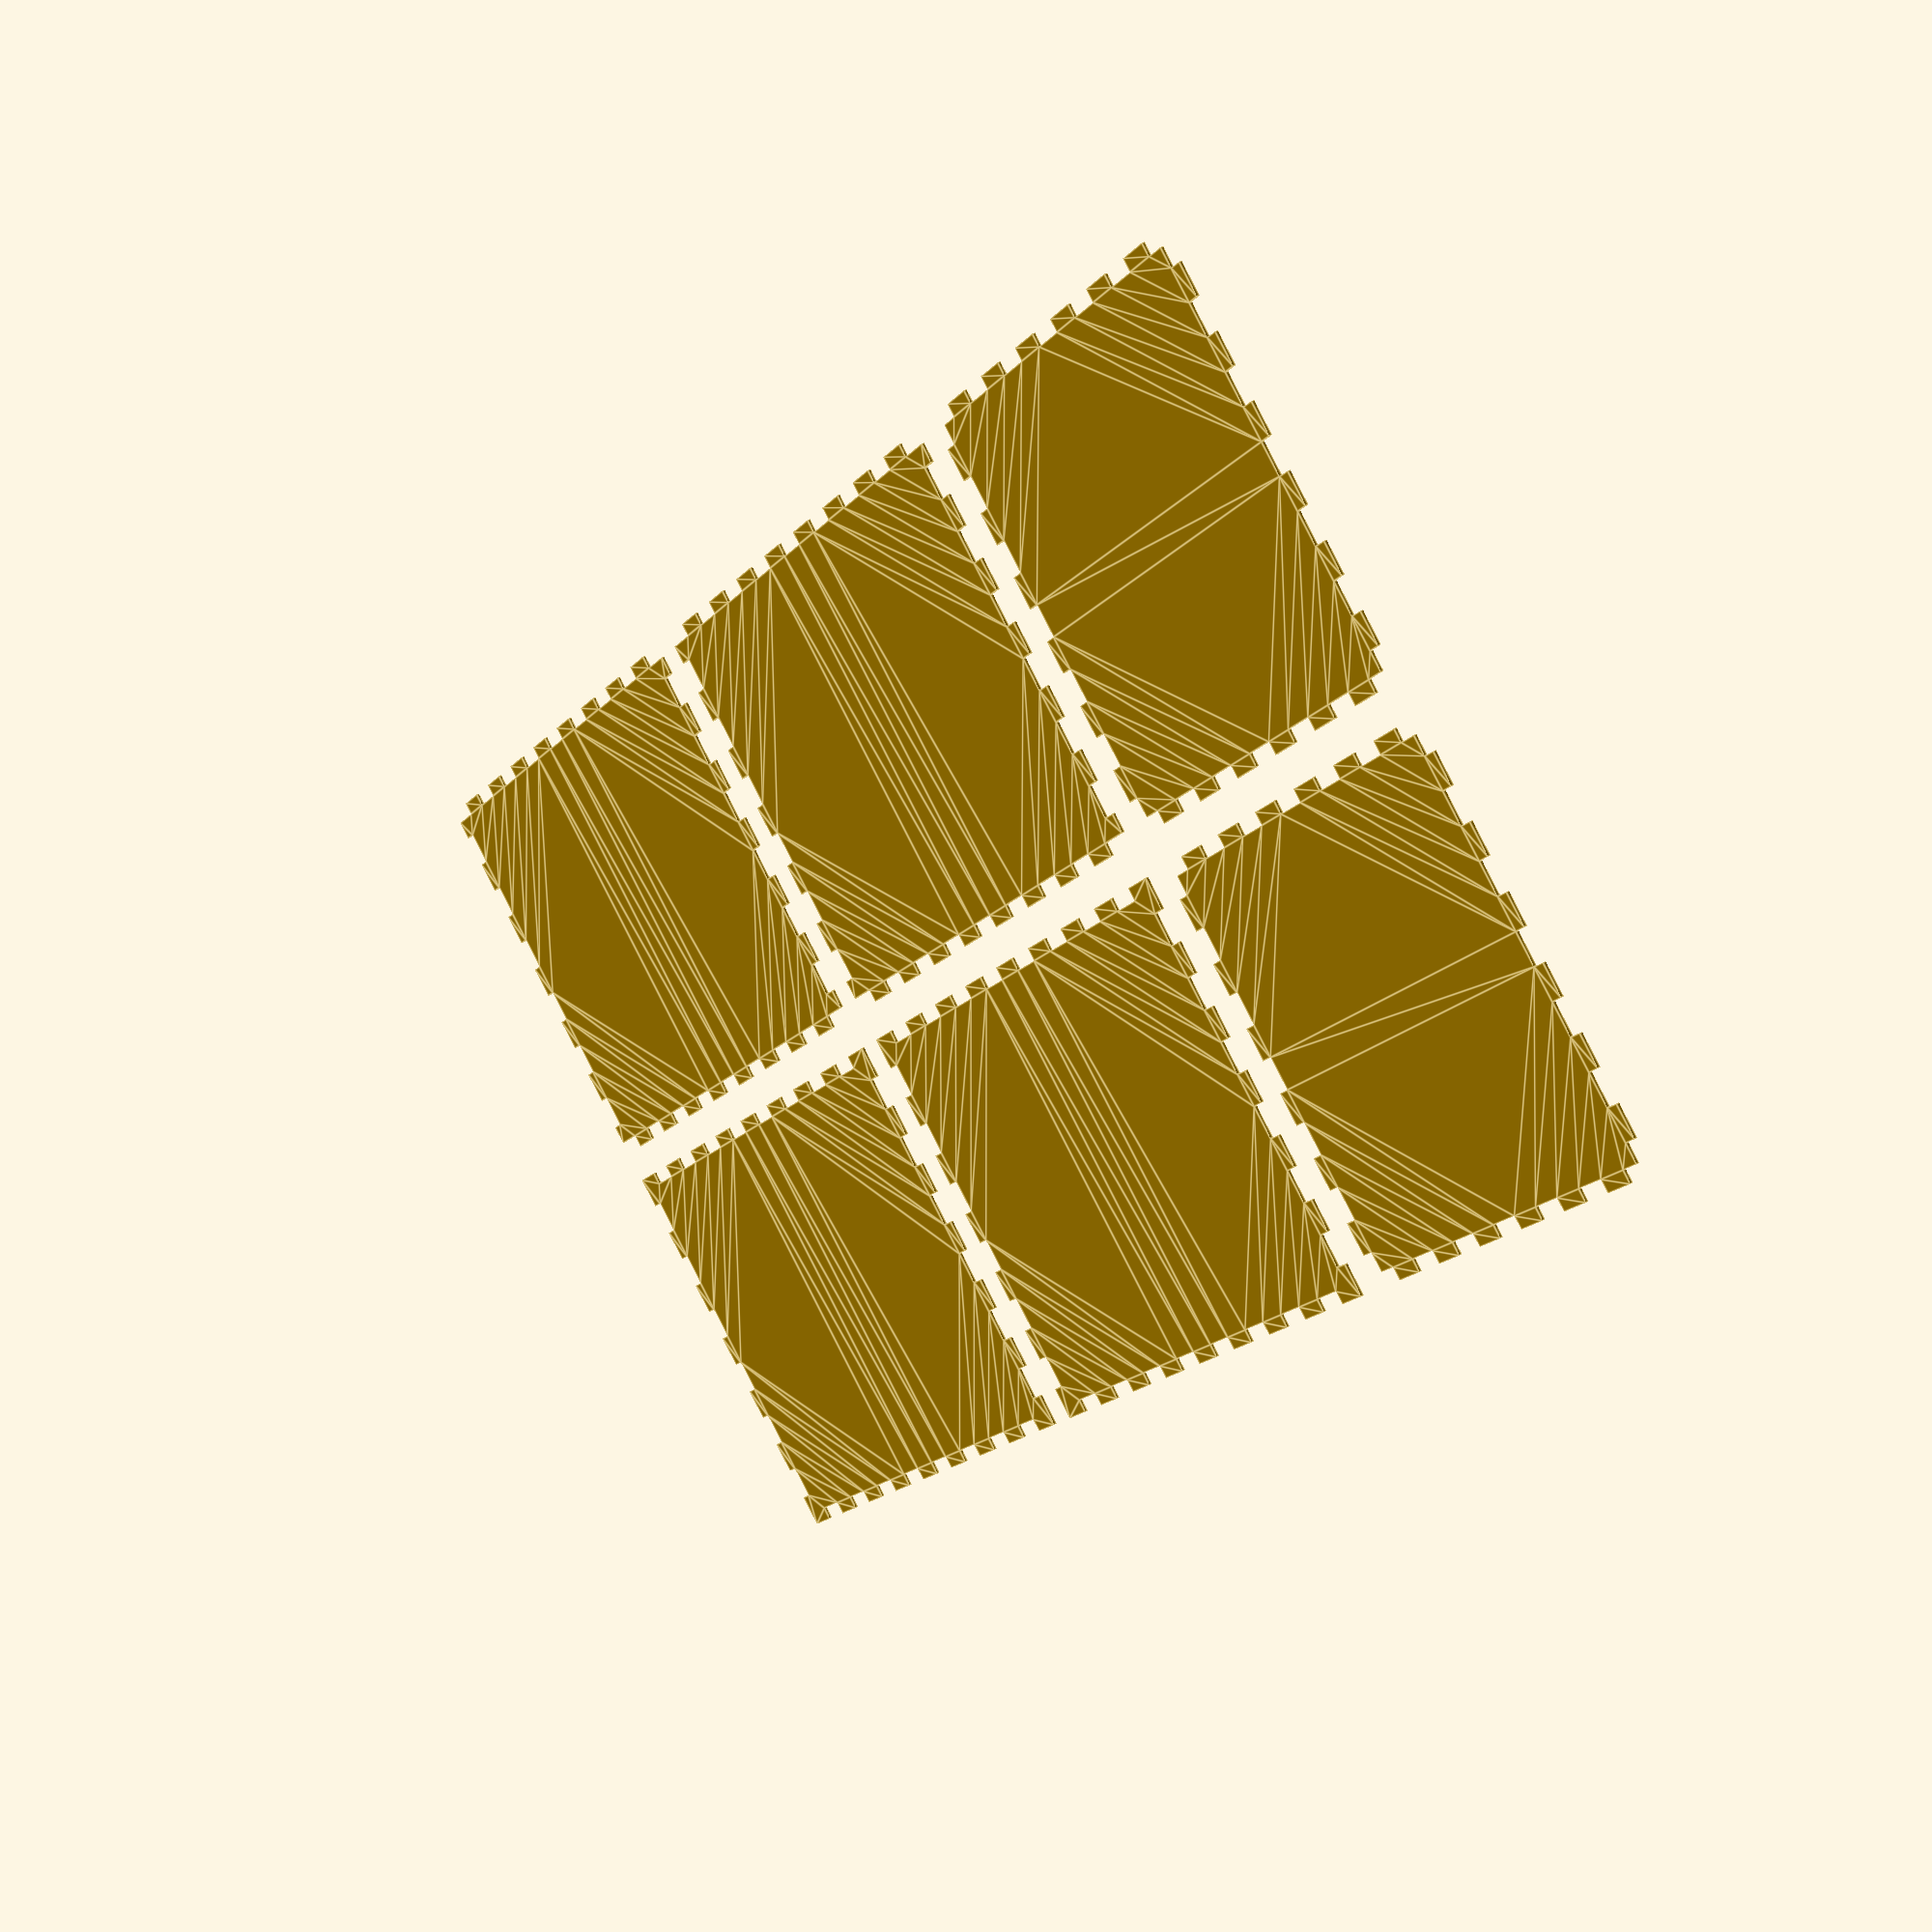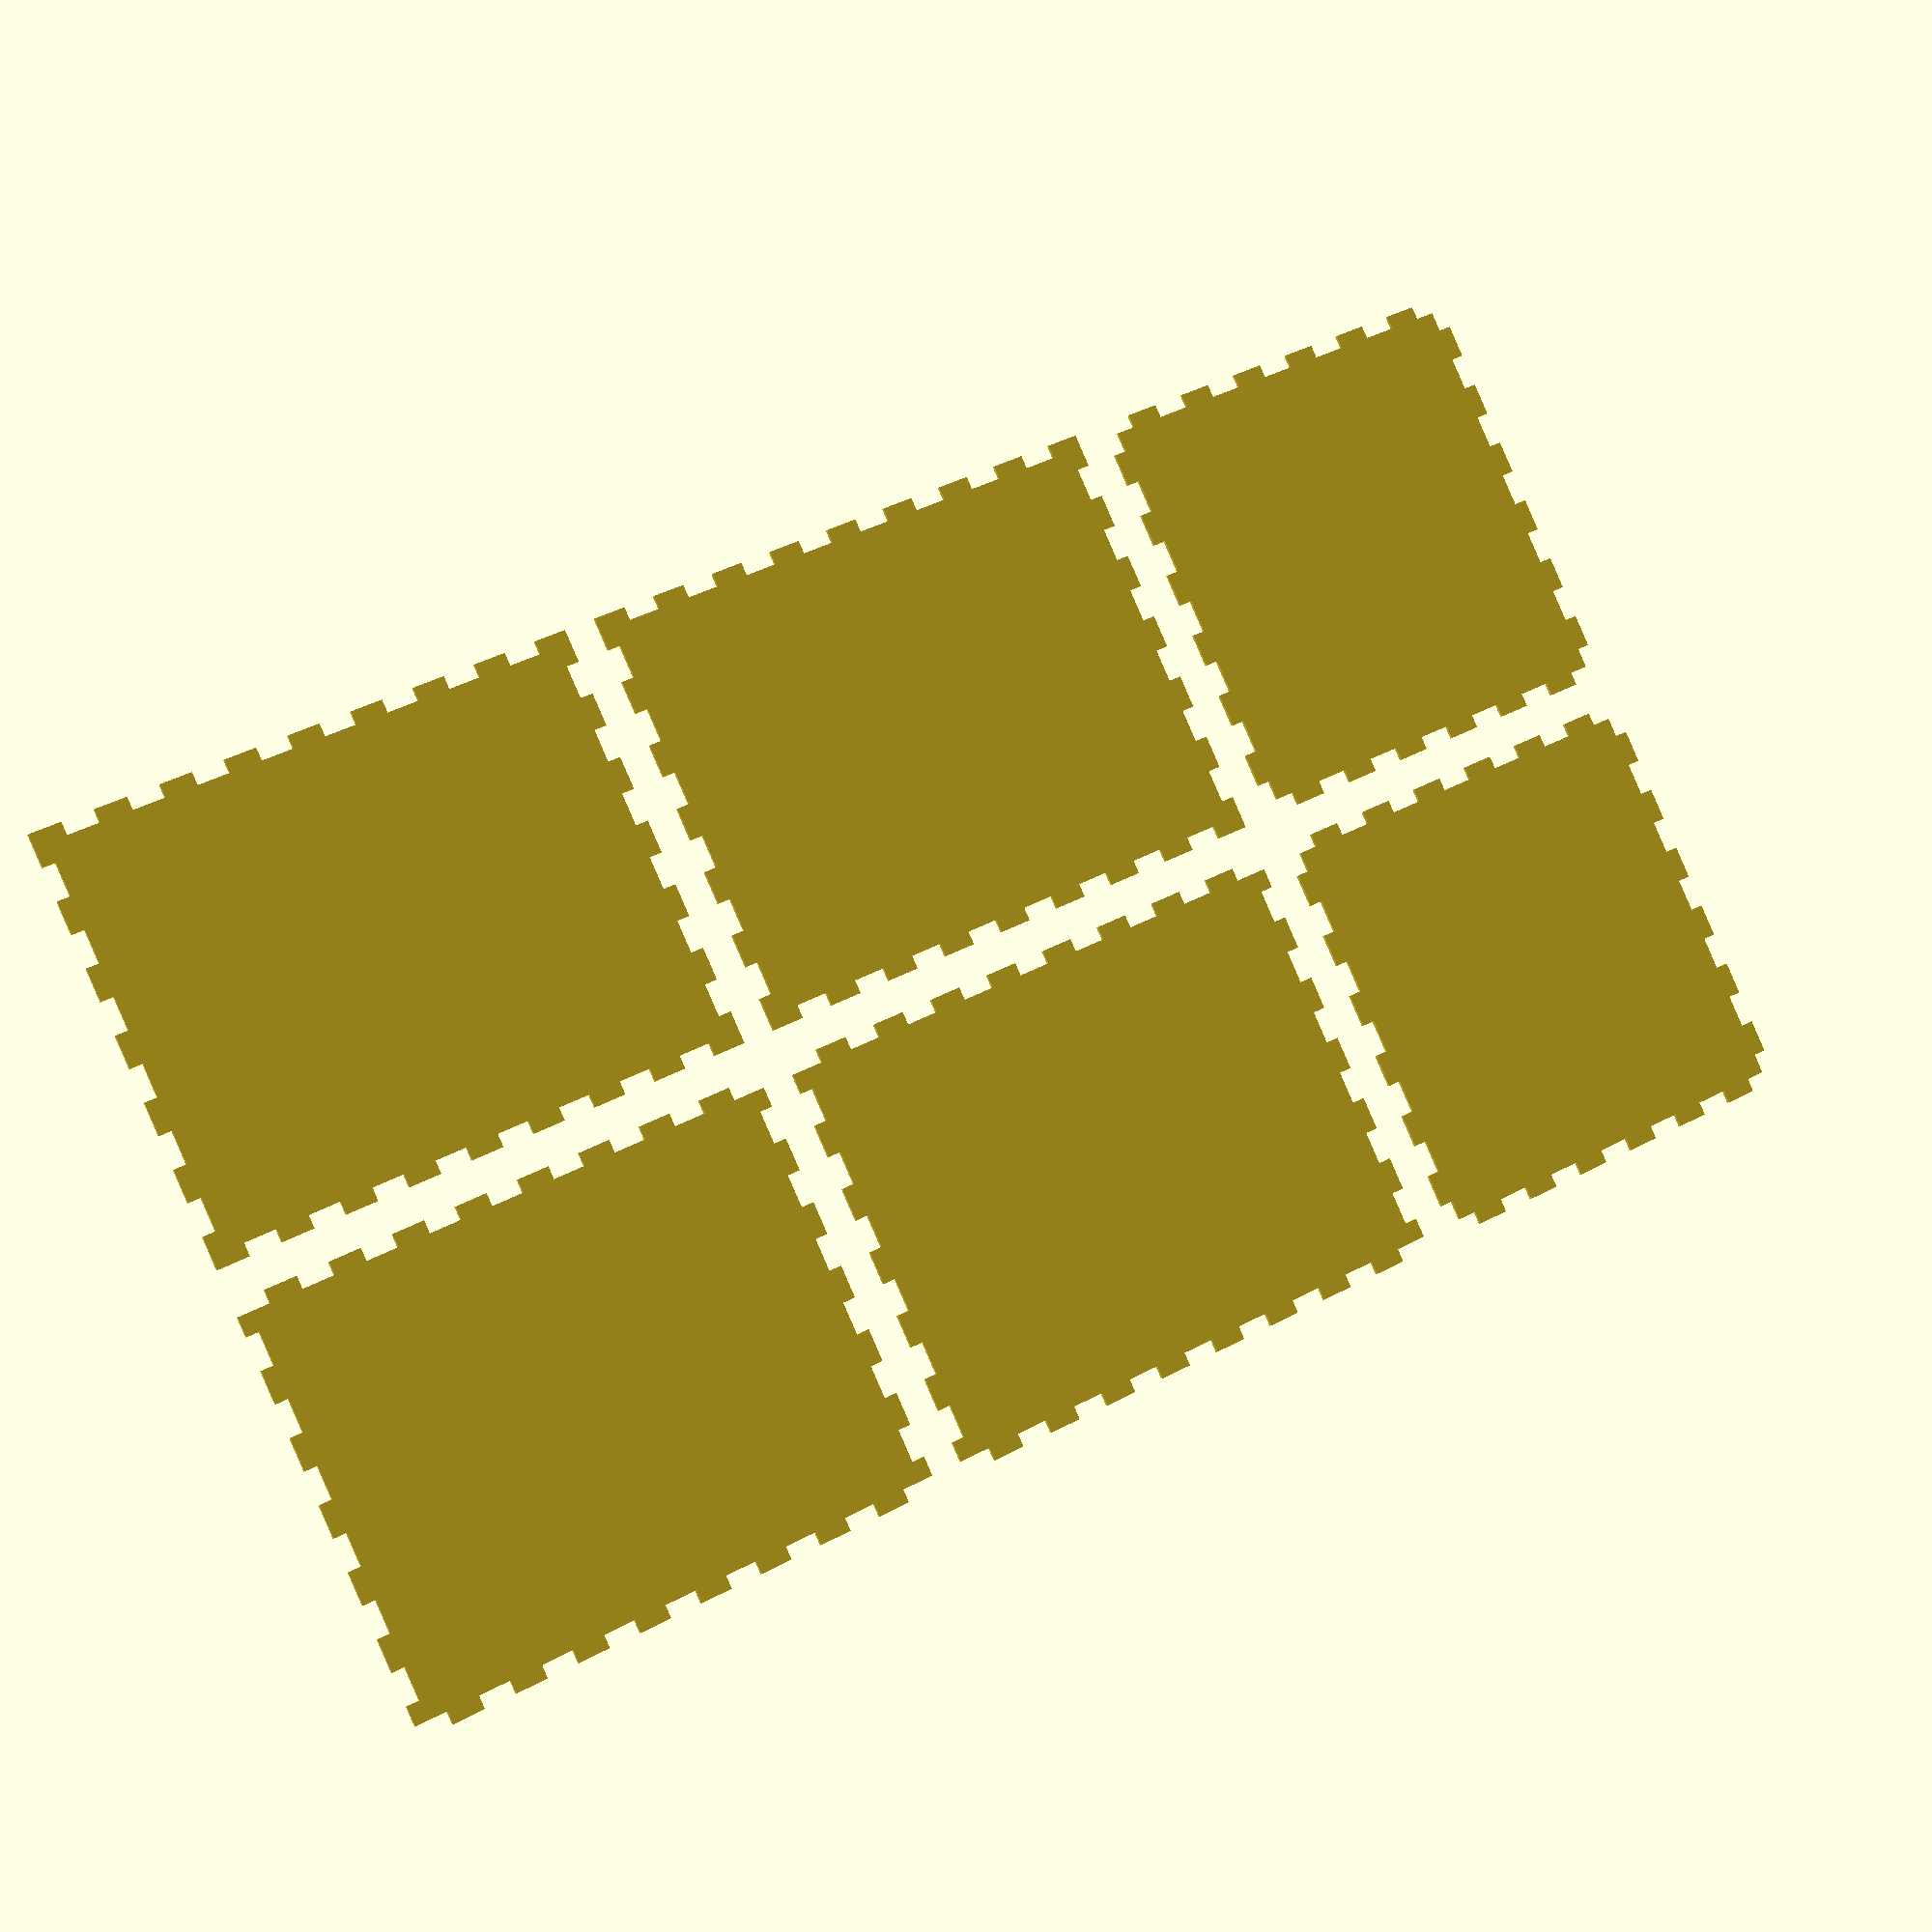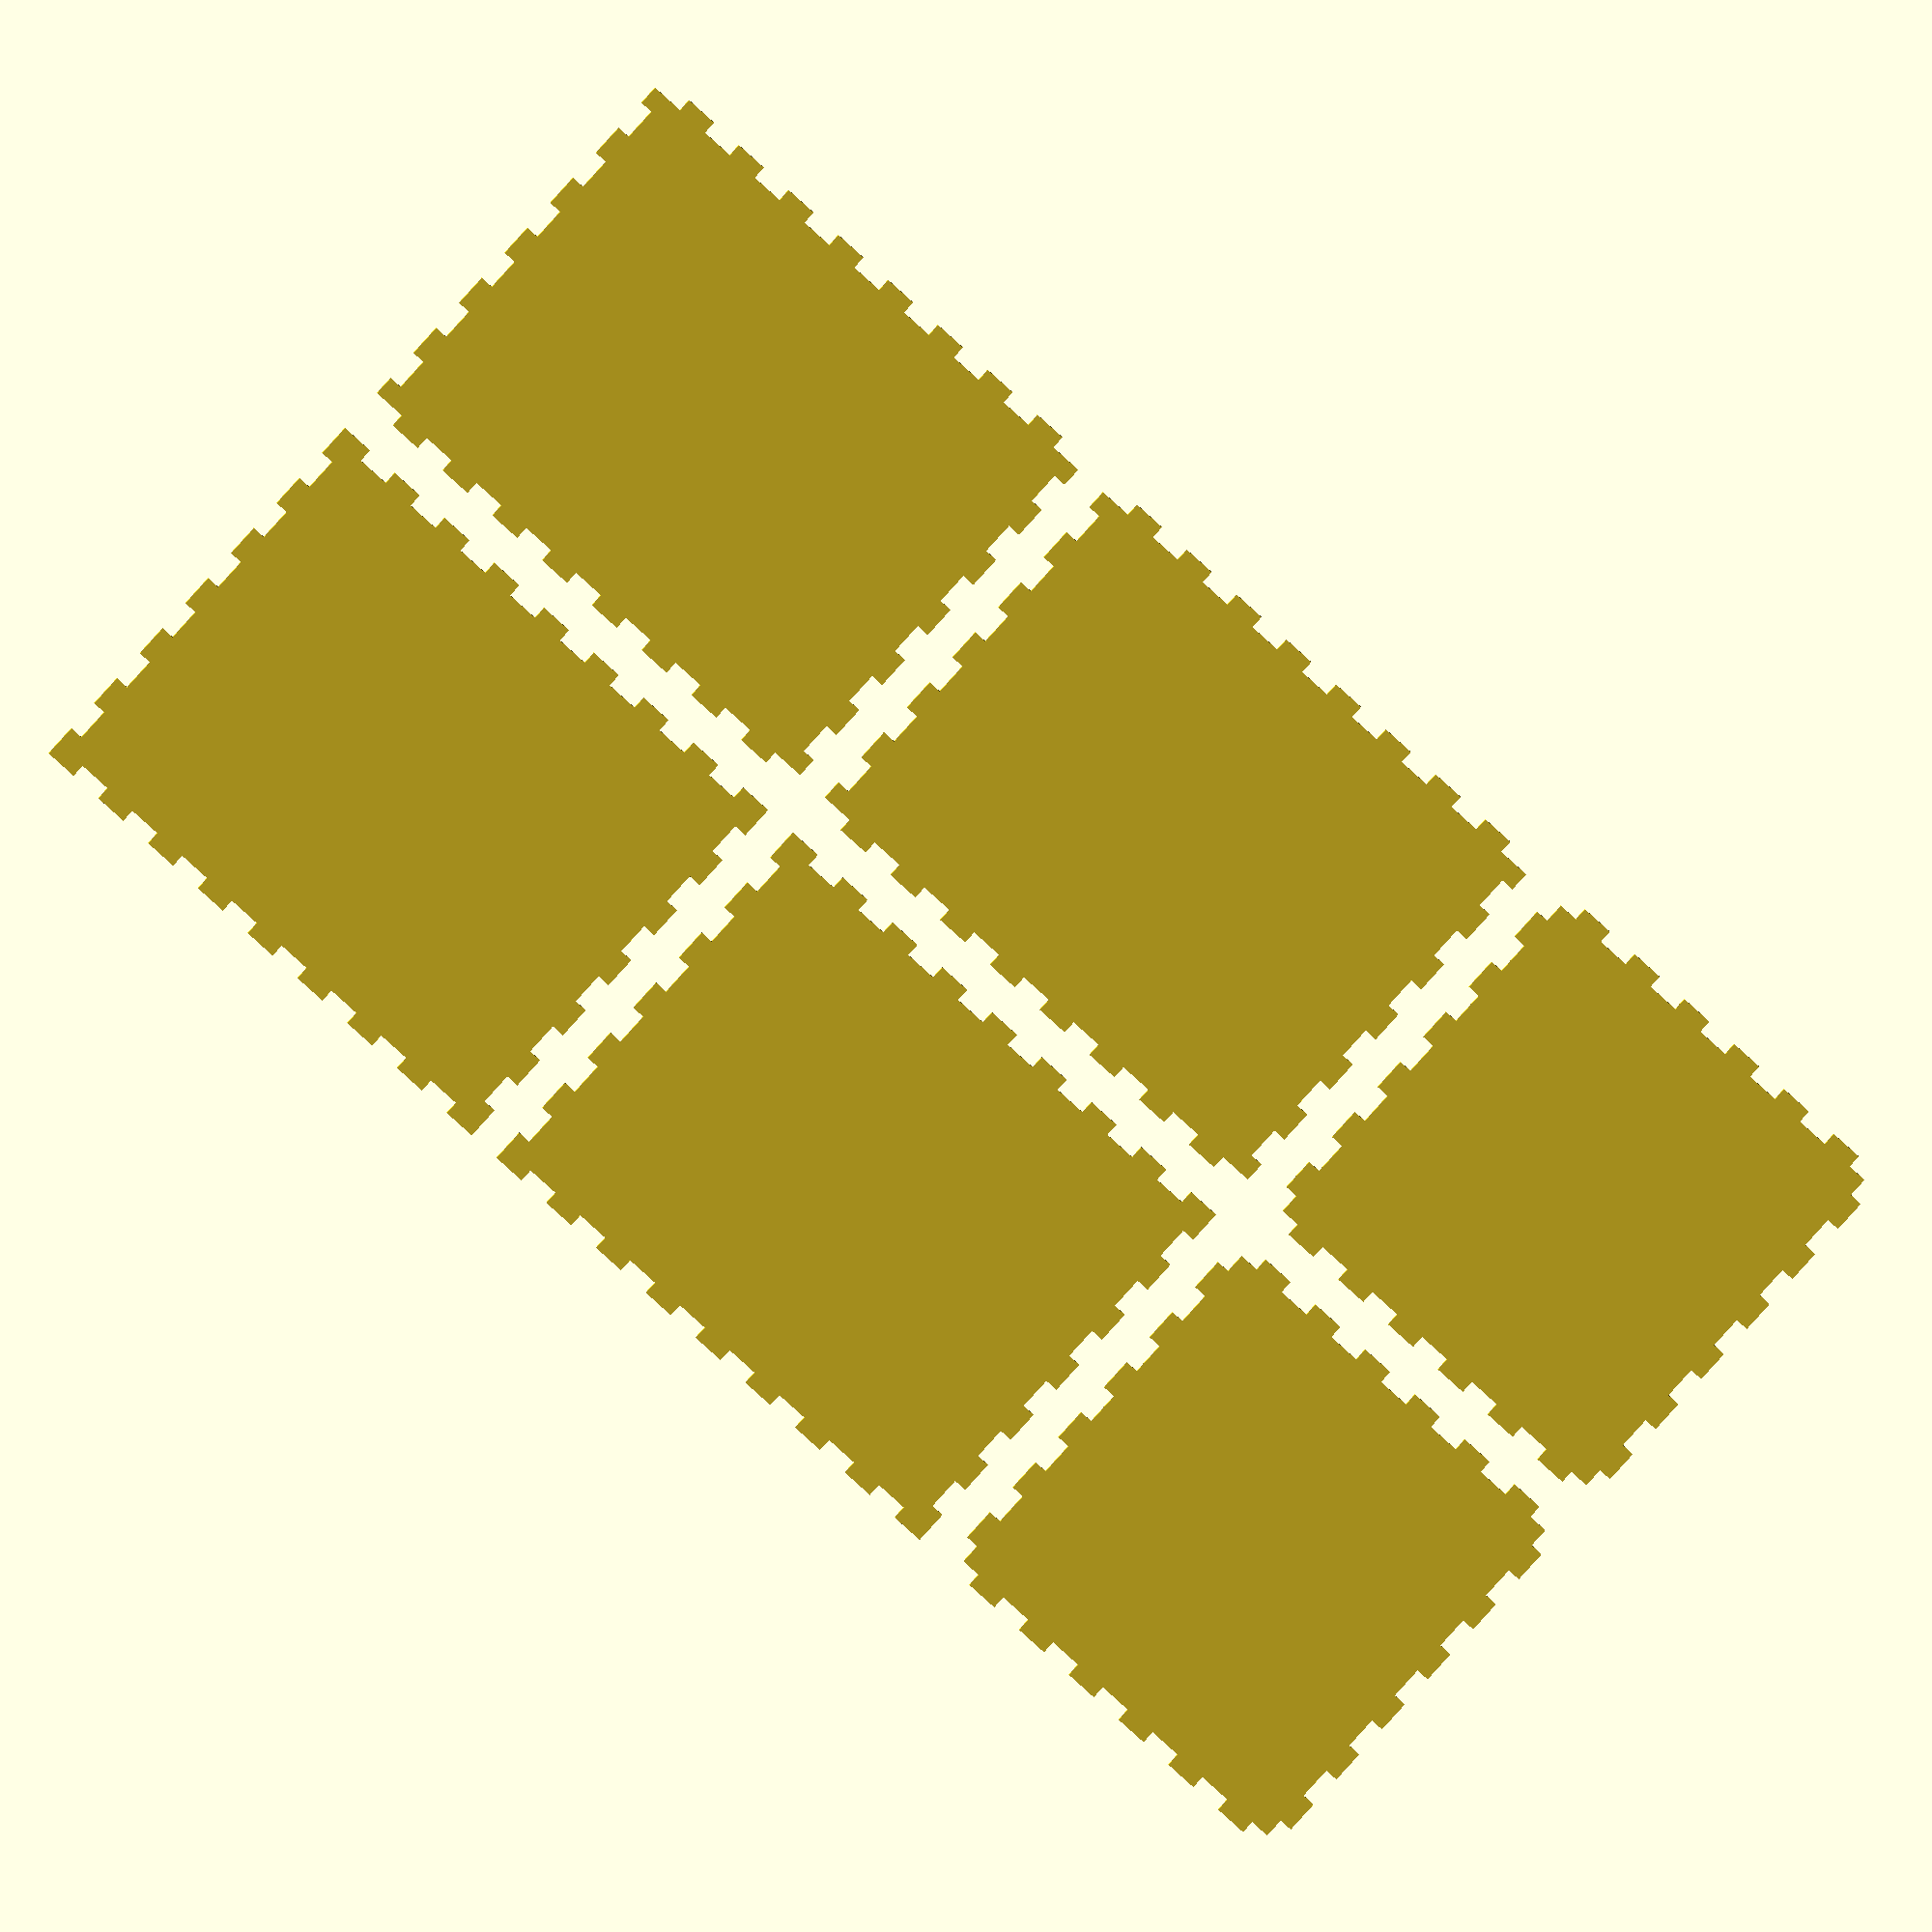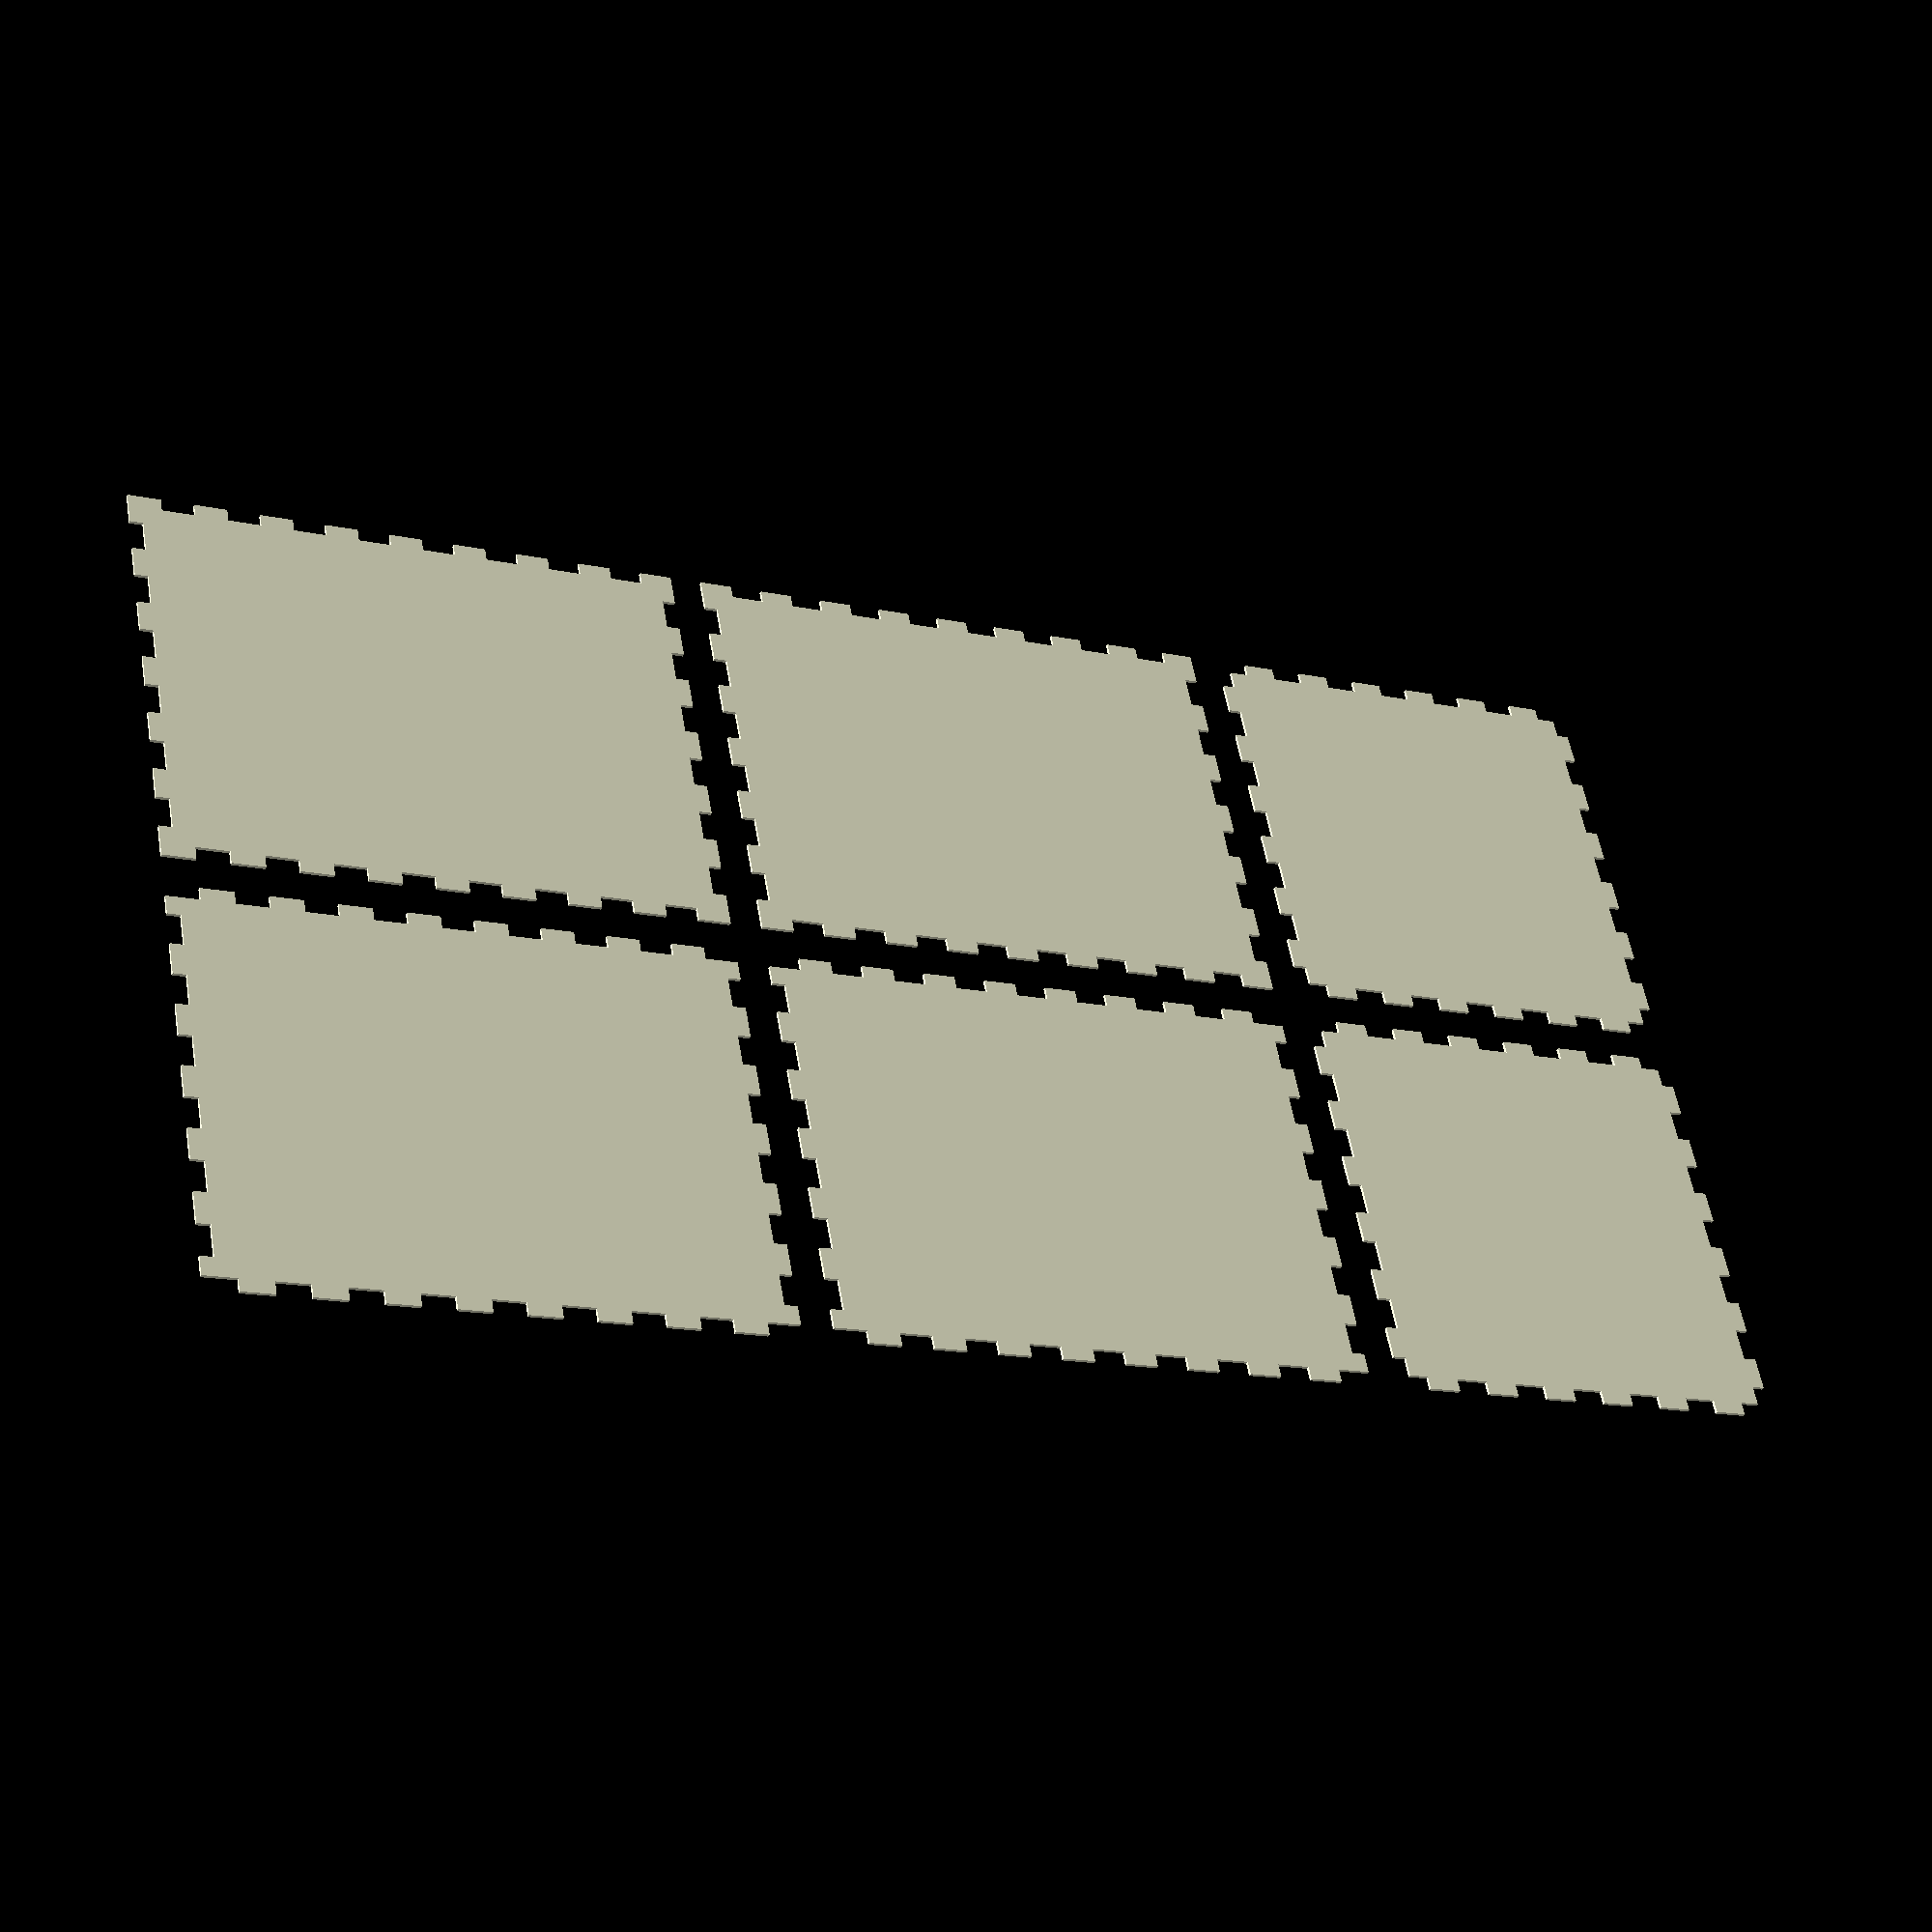
<openscad>

function flatten(list) = [ for (i = list, v = i) v ];

function flip_x(list) = [ for (i=list) [i[0], -1*i[1]] ];

function flip_90(list) = [ for (i=list) [i[1], i[0]] ];

function shift_x(dx, list) = [ for (i=list) [i[0]+dx, i[1]] ];

function shift_y(dy, list) = [ for (i=list) [i[0], i[1]+dy] ];

function revert(list) = [ for (i=[len(list)-1:-1:0]) list[i] ];  

function is_elem(item, list) = 
    len([ for (i=list) if (abs(i[0] - item[0]) < 0.01 && abs(i[1] - item[1]) < 0.01) i ]) == 0 
        ? false : true;

function is_not_elem(item, list) = is_elem(item, list) ? false : true;
    
// 0 0         d1           (i/2)*(d1+d2)                 (i/2+1)*d1+(i/2)*d2
// 1 d1        d1+d2        round(i/2)*d1+floor(i/2)*d2   round(i/2)*d1+round(i/2)*d2
// 2 d1+d2     2*d1+d2      (i/2)*(d1+d2)                 (i/2+1)*d1+(i/2)*d2
// 3 2*d1+d2   2*d1+2*d2    round(i/2)*d1+floor(i/2)*d2   round(i/2)*d1+round(i/2)*d2
// 4 2*d1+2*d2 3*d1+2*d2    (i/2)*(d1+d2)                 (i/2+1)*d1+(i/2)*d2
//
function points_1(n, d1, d2, dy) = 
    flatten([ 
        for(i=[0:1:2*n]) i%2 == 0 ? 
            [[(i/2)*(d1+d2),              0], [(i/2+1)*d1+(i/2)*d2,        0]]  : 
            [[round(i/2)*d1+floor(i/2)*d2,dy],[round(i/2)*d1+round(i/2)*d2,dy]] ]);

function points_2(n, d1, d2, dy) =
    let (pts   = points_1(n,d1,d2,dy))
    [for (i = pts) i[1] == 0 ? [i[0],dy] : [i[0],0] ];
        
function sq_outer(n1, n2, d1, d2, dy) =
    let (pts_1   = points_1(n1,d1,d2,dy),
         r_pts_1 = revert(pts_1),
         pts_2   = points_1(n2,d1,d2,dy),
         r_pts_2 = revert(pts_2))    
   flatten([pts_1, 
     shift_x(n1*(d1+d2)+d1,flip_90(flip_x(pts_2))), 
     shift_y(n2*(d1+d2)+d1,(flip_x(r_pts_1))), 
     flip_90(r_pts_2)
     ]); 

function sq_outer_2(n1, n2, d1, d2, dy) =
    let (pts_1   = points_1(n1,d1,d2,dy),
         r_pts_1 = revert(pts_1),
         pts_2   = points_2(n2,d1,d2,dy),
         r_pts_2 = revert(pts_2))    
   flatten([pts_1, 
     shift_x(n1*(d1+d2)+d1,flip_90(flip_x(pts_2))), 
     shift_y(n2*(d1+d2)+d1,(flip_x(r_pts_1))), 
     flip_90(r_pts_2)
     ]); 

function sq_outer_3(n1, n2, d1, d2, dy) =
    let (pts_1   = points_1(n1,d1,d2,dy),
         r_pts_1 = revert(pts_1),
         pts_2   = points_2(n2,d1,d2,dy),
         r_pts_2 = revert(pts_2),
         p = [[0,0], 
             [n1*(d1+d2)+d1,0], 
             [n1*(d1+d2)+d1,n2*(d1+d2)+d1], 
             [0,n2*(d1+d2)+d1], 
             ],
         l = flatten([
             [[dy,0]], 
             pts_1, 
             [[n1*(d1+d2)+d1-dy,0]],
             shift_x(n1*(d1+d2)+d1,flip_90(flip_x(pts_2))), 
             [[n1*(d1+d2)+d1-dy,n2*(d1+d2)+d1]],
             shift_y(n2*(d1+d2)+d1,(flip_x(r_pts_1))), 
             [[dy,n2*(d1+d2)+d1]],
             flip_90(r_pts_2),
             [[dy,0]]
             ]))
     [ for (i = l) if (is_not_elem(i,p)) i ];         
        
        
function sq_inner_2(n, d1, d2, dy) =
    let (pts   = points_1(n,d1,d2,dy),
         r_pts = revert(pts))    
   flatten([flip_x(pts), 
     shift_x(n*(d1+d2)+d1,flip_90(pts)), 
     shift_y(n*(d1+d2)+d1,(pts)), 
     flip_90(flip_x(r_pts))
     ]);

function sq_inner(n, d1, d2, dy) =
    let (pts   = points_1(n,d1,d2,dy),
         r_pts = revert(pts),
         p     = [ 
                  [dy, -1*dy],
                  [n*(d1+d2)+d1,0],  
                  [n*(d1+d2)+d1,n*(d1+d2)+d1-2*dy],
                  [n*(d1+d2)+d1-dy,n*(d1+d2)+d1-dy],
                  [dy,n*(d1+d2)+d1-dy],
                  [0,n*(d1+d2)+d1-2*dy]
                  ], 
         l     = flatten([[[dy,0]],
                         flip_x(pts), 
                         [[n*(d1+d2)+d1-dy,0]],
                         shift_y(-1*dy,shift_x(-1*dy,shift_x(n*(d1+d2)+d1,flip_90(pts)))),
                         [[n*(d1+d2)+d1-dy,n*(d1+d2)+d1-2*dy]],
                         shift_y(n*(d1+d2)+d1-2*dy,r_pts), 
                         [[dy,n*(d1+d2)+d1-2*dy]],
                         shift_y(-1*dy,shift_x(dy,flip_90(flip_x(r_pts)))),
                         [[dy,0]]
                         ]))
    shift_y(dy,[ for (i = l) if (is_not_elem(i,p)) i ]);

module box () {
    n1 =  6;
    n2 =  8; 
    d1 = 10;
    d2 = 10;
    dy =  4;

    spacer_1 = 20*(n1+1);
    spacer_2 = 20*(n2+1);
        
    polygon(sq_inner(n1, d1, d2, dy));
    translate([spacer_1,0,0]) polygon(sq_inner(n1, d1, d2, dy));
    //translate([0,10,0]) polygon(sq_inner_2(n, d1, d2, dy));
    translate([spacer_1,spacer_1,0]) polygon(sq_outer(n1, n2, d1, d2, dy));
    translate([0,spacer_1,0]) polygon(sq_outer_2(n1, n2, d1, d2, dy));    
    translate([spacer_1,spacer_1+spacer_2,0]) polygon(sq_outer(n1, n2, d1, d2, dy));   
    translate([0,spacer_1+spacer_2,0]) polygon(sq_outer_2(n1, n2, d1, d2, dy));  
}

box();
</openscad>
<views>
elev=145.4 azim=315.1 roll=310.1 proj=p view=edges
elev=10.9 azim=244.3 roll=336.8 proj=p view=wireframe
elev=353.2 azim=47.5 roll=175.2 proj=o view=wireframe
elev=38.8 azim=259.4 roll=336.0 proj=p view=wireframe
</views>
